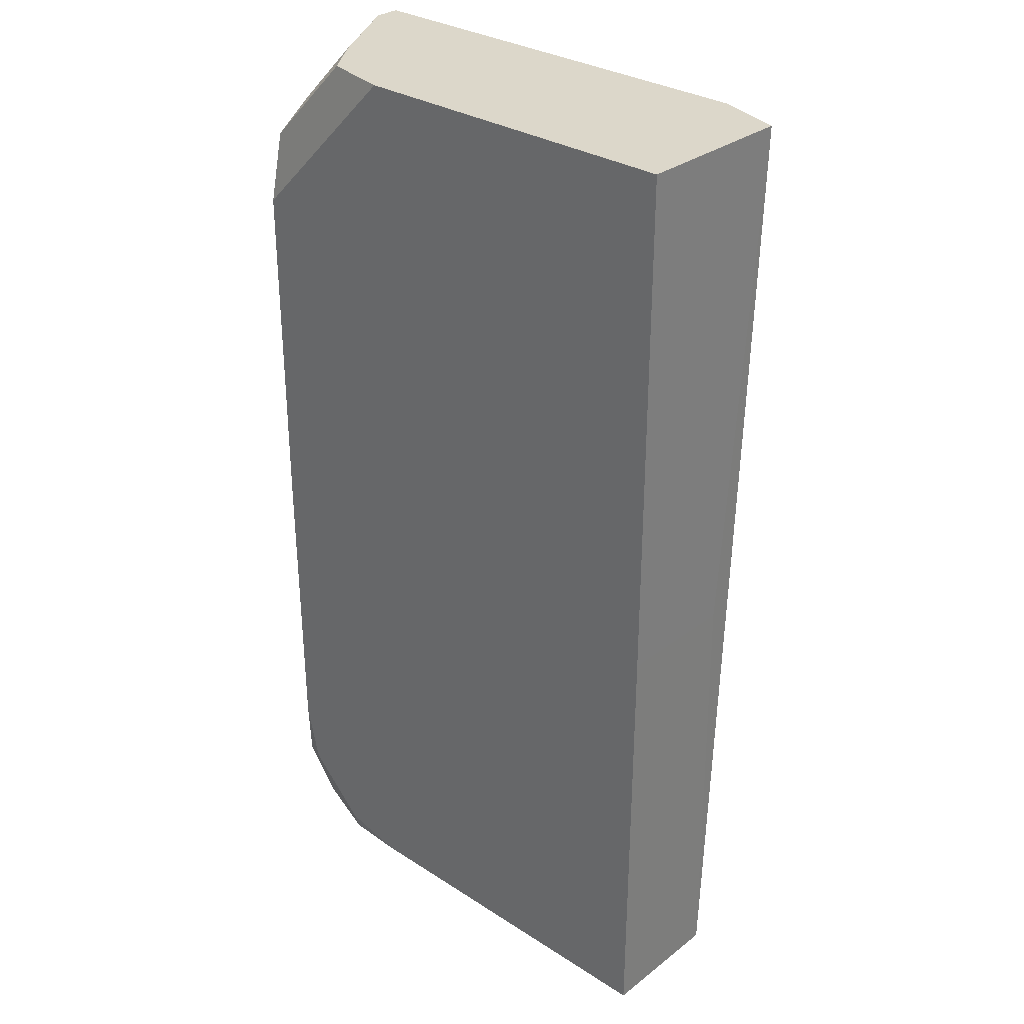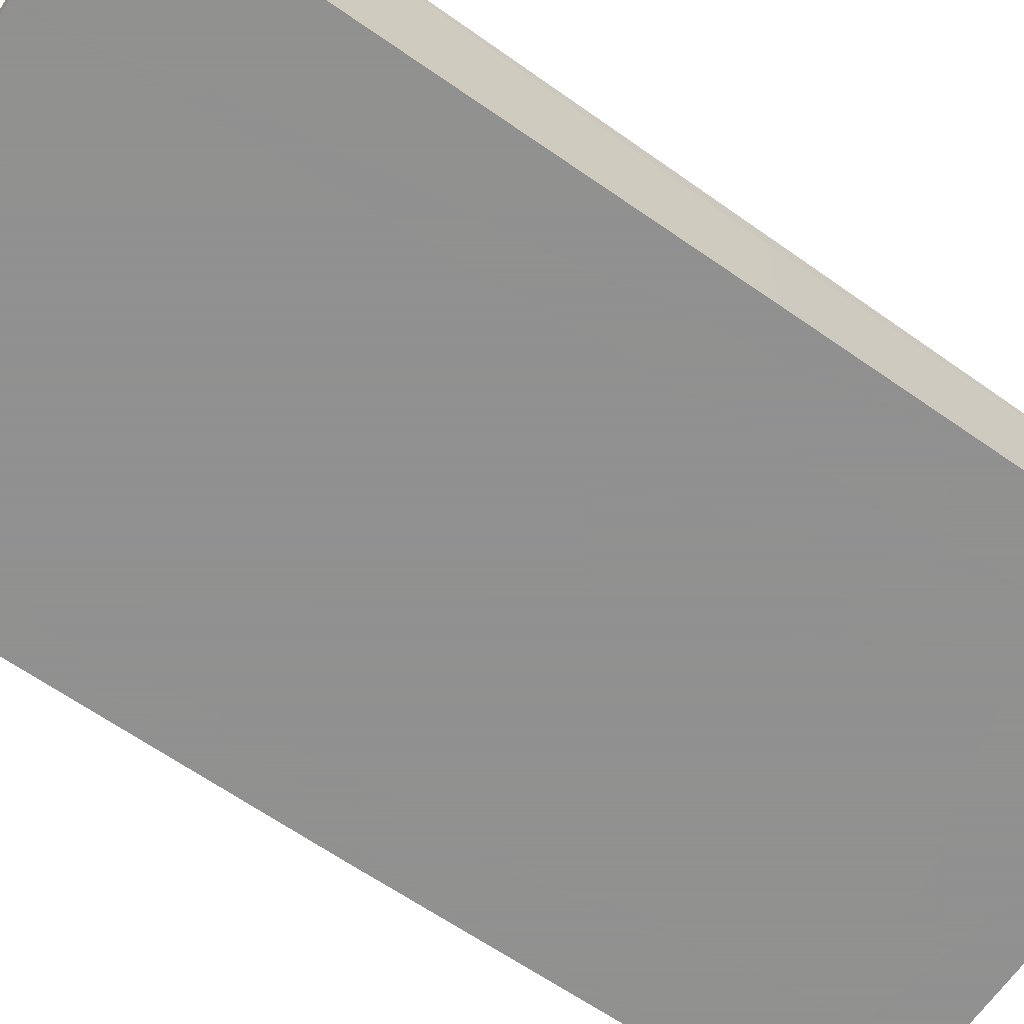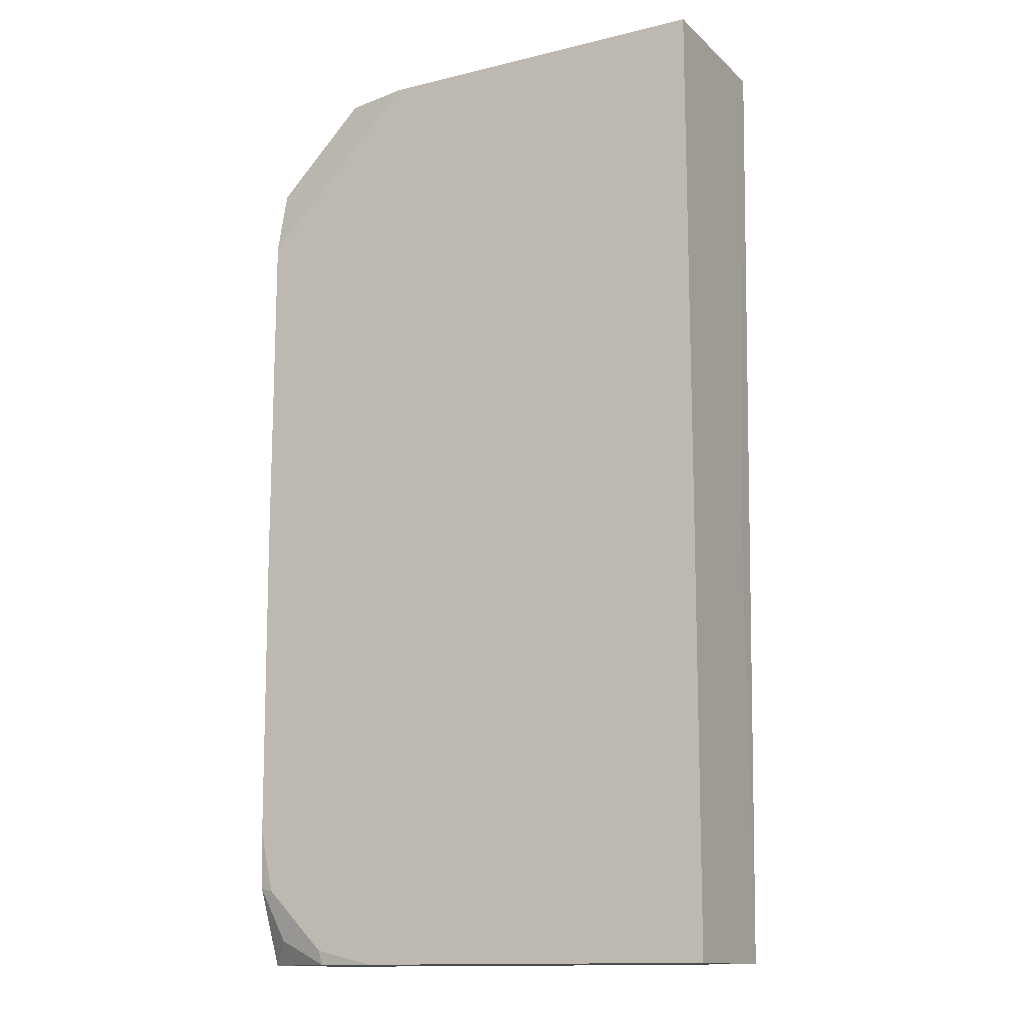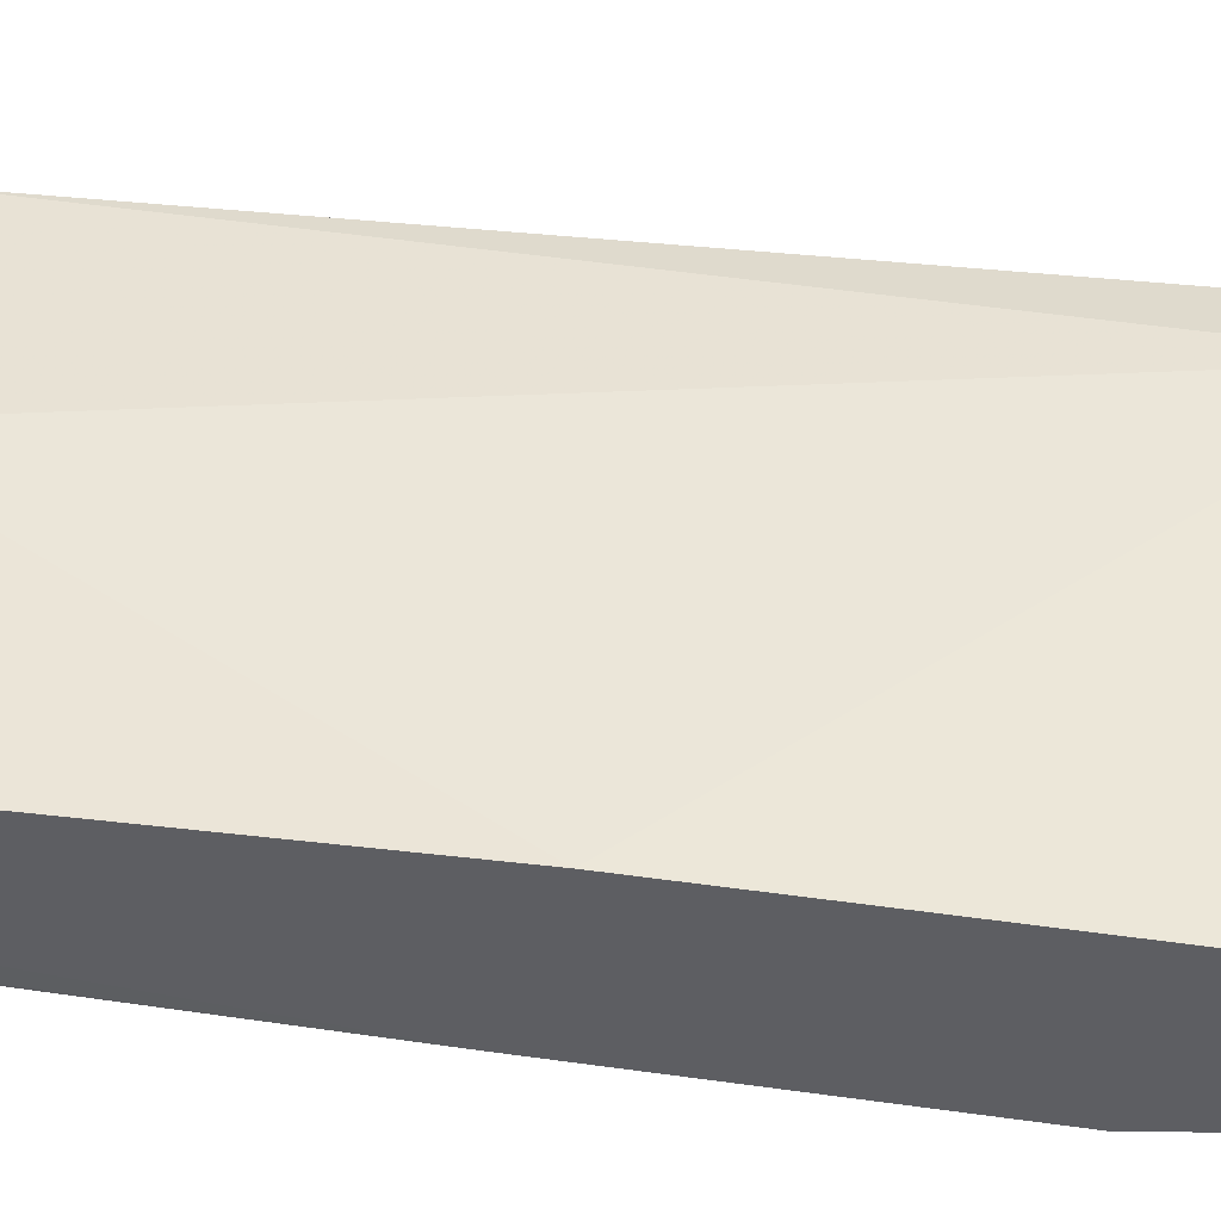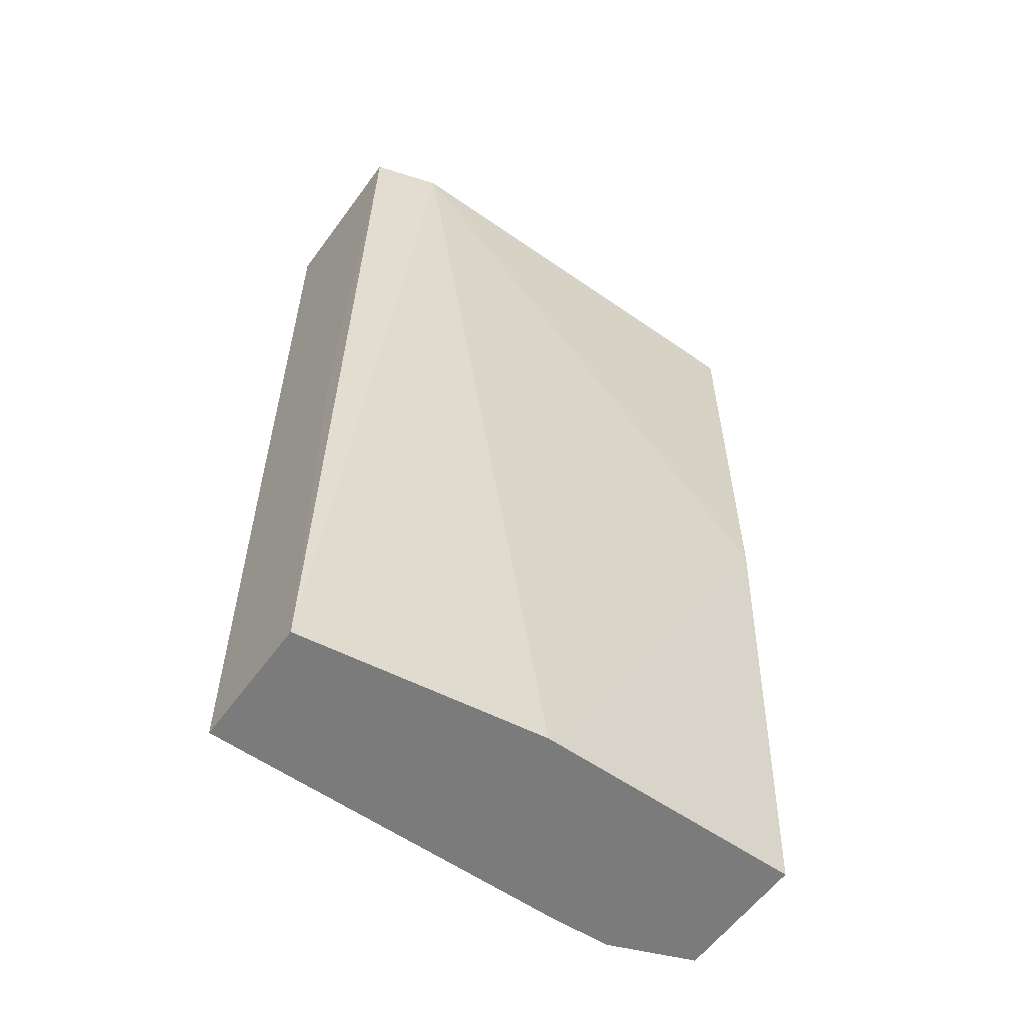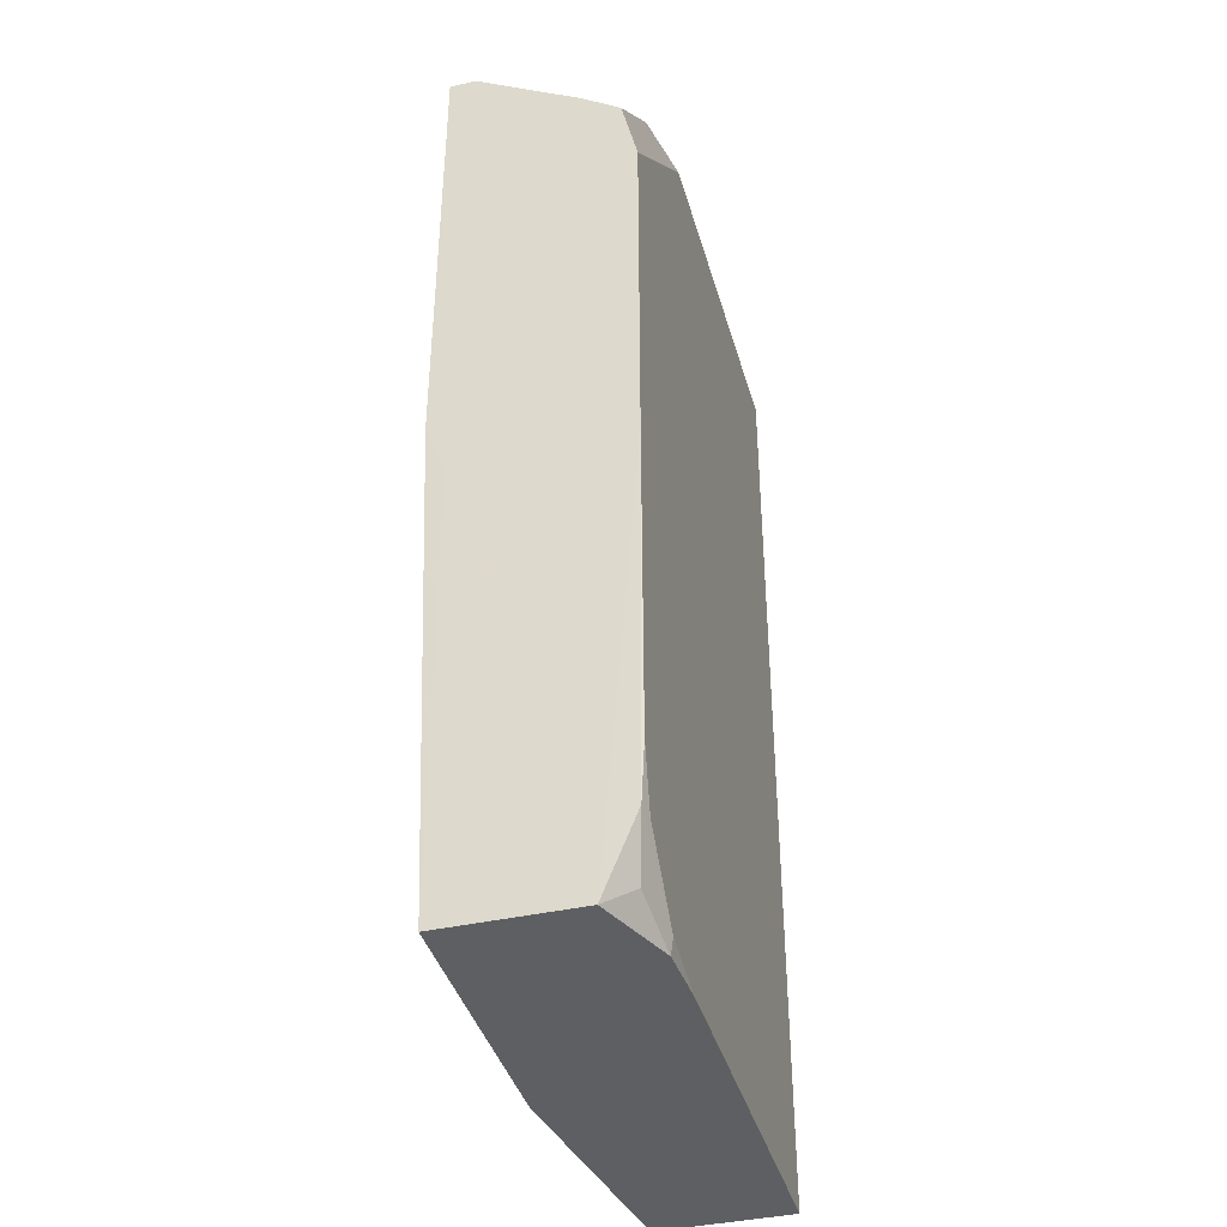
<metadata>
{"format":"obj","ext":"obj","renderer":"f3d","projection":"perspective","resolution":1024,"background":"white","views":[{"elev":30.8,"azim":42.6,"up":"+Z"},{"elev":-65.8,"azim":55.1,"up":"+Y"},{"elev":-13.6,"azim":28.6,"up":"+Z"},{"elev":50.1,"azim":-81.4,"up":"+Y"},{"elev":-58.4,"azim":144.2,"up":"+Z"},{"elev":-40.0,"azim":-74.5,"up":"+Z"}]}
</metadata>
<code>
v -0.261 -0.6441 -0.2295
v -0.2622 -0.6431 -9.669e-05
v -0.2622 -0.6332 0.0275
v -0.2622 -0.7294 0.1818
v -0.2622 -0.7294 -1.896e-05
v -0.261 -0.7294 -0.1586
v -0.261 -0.728 -0.1888
v -0.261 -0.7114 -0.2295
v -0.1242 -0.6441 -0.2295
v -0.03463 -0.6332 0.2646
v -0.2622 -0.6332 0.2646
v -0.2622 -0.7215 0.2175
v -0.2622 -0.6468 0.2646
v -0.215 -0.7215 0.2646
v -0.2324 -0.6972 0.2646
v -0.2325 -0.6977 0.2643
v -0.2622 -0.7025 0.2312
v -0.1793 -0.7294 0.2646
v -0.0002211 -0.6441 0.2646
v -0.0002211 -0.7294 0.2646
v -0.0002211 -0.666 -7.078e-05
v -0.0007244 -0.6623 -0.2295
v -0.0002211 -0.7294 -9.669e-05
v -0.0007244 -0.7294 -0.2295
v -0.2537 -0.7294 -0.1903
v -0.1903 -0.7294 -0.2295
v -0.2205 -0.7279 -0.2295
v -0.222 -0.7294 -0.222
v -0.2484 -0.7241 -0.2167
f 28 27 26
f 26 27 24
f 26 24 25
f 25 24 4
f 23 21 20
f 20 18 24
f 28 29 27
f 23 20 24
f 23 24 22
f 23 22 21
f 4 24 18
f 28 7 29
f 6 7 25
f 28 26 25
f 6 25 4
f 29 7 8
f 29 8 27
f 27 8 24
f 24 8 9
f 22 24 9
f 22 9 10
f 10 11 19
f 12 4 18
f 21 22 19
f 28 25 7
f 21 19 20
f 22 10 19
f 18 19 11
f 2 3 1
f 2 4 3
f 20 19 18
f 5 4 2
f 5 6 4
f 5 7 6
f 5 2 8
f 2 1 8
f 1 9 8
f 3 9 1
f 3 10 9
f 3 11 10
f 5 8 7
f 12 11 4
f 3 4 11
f 14 18 11
f 14 12 18
f 17 13 12
f 17 14 16
f 17 16 13
f 17 12 14
f 15 13 16
f 15 16 14
f 15 14 13
f 13 14 11
f 13 11 12

</code>
